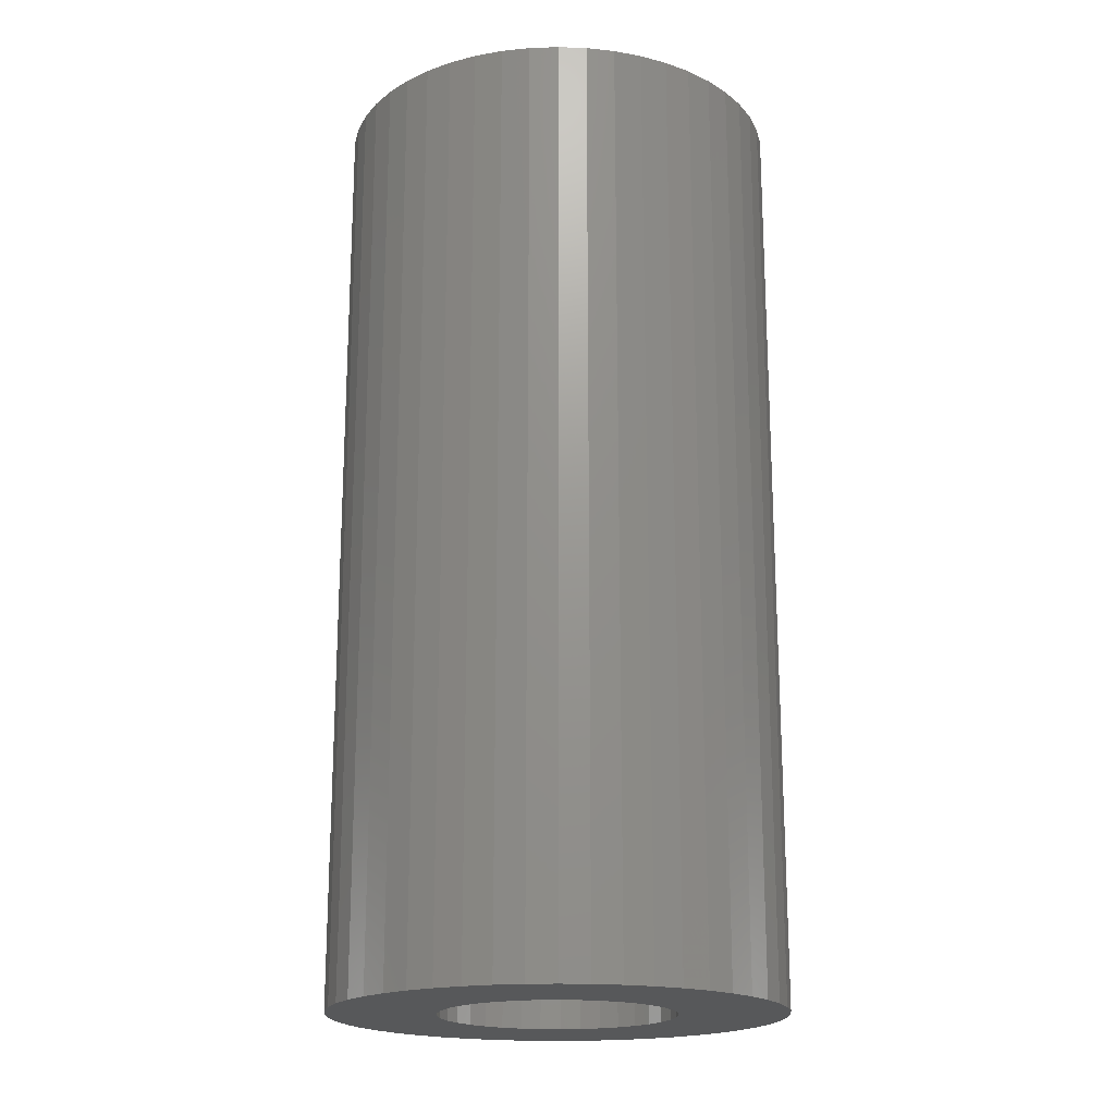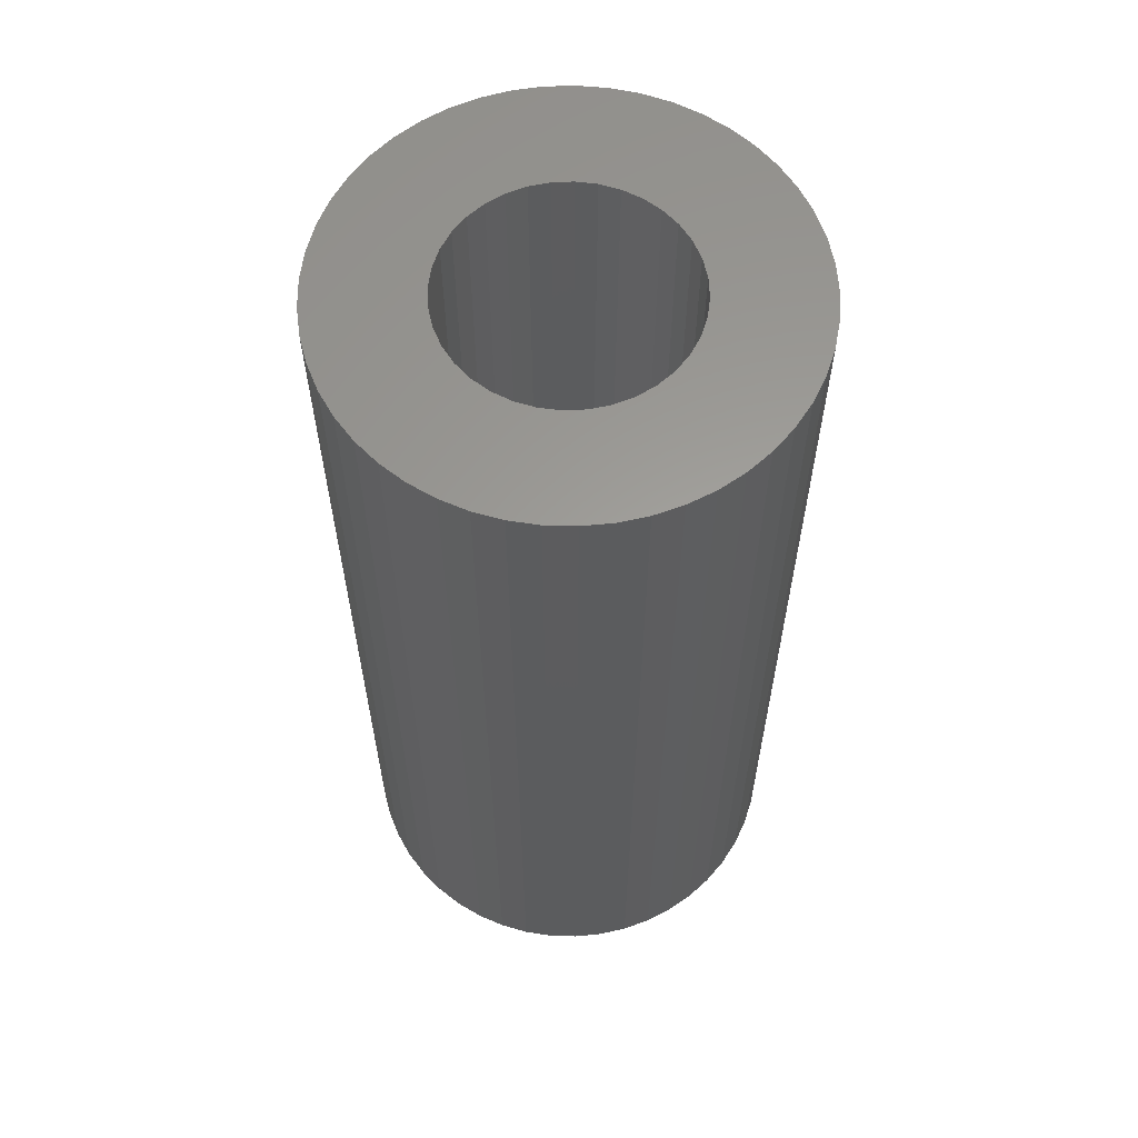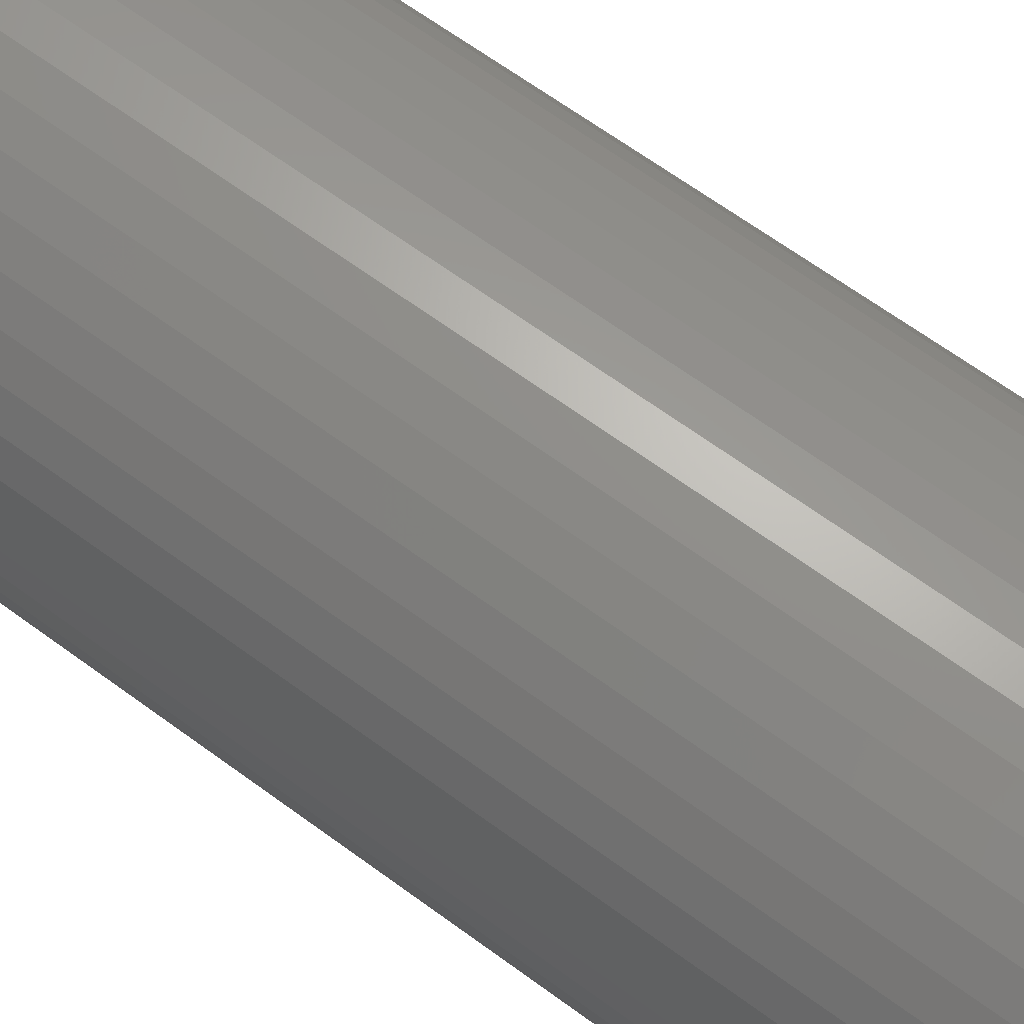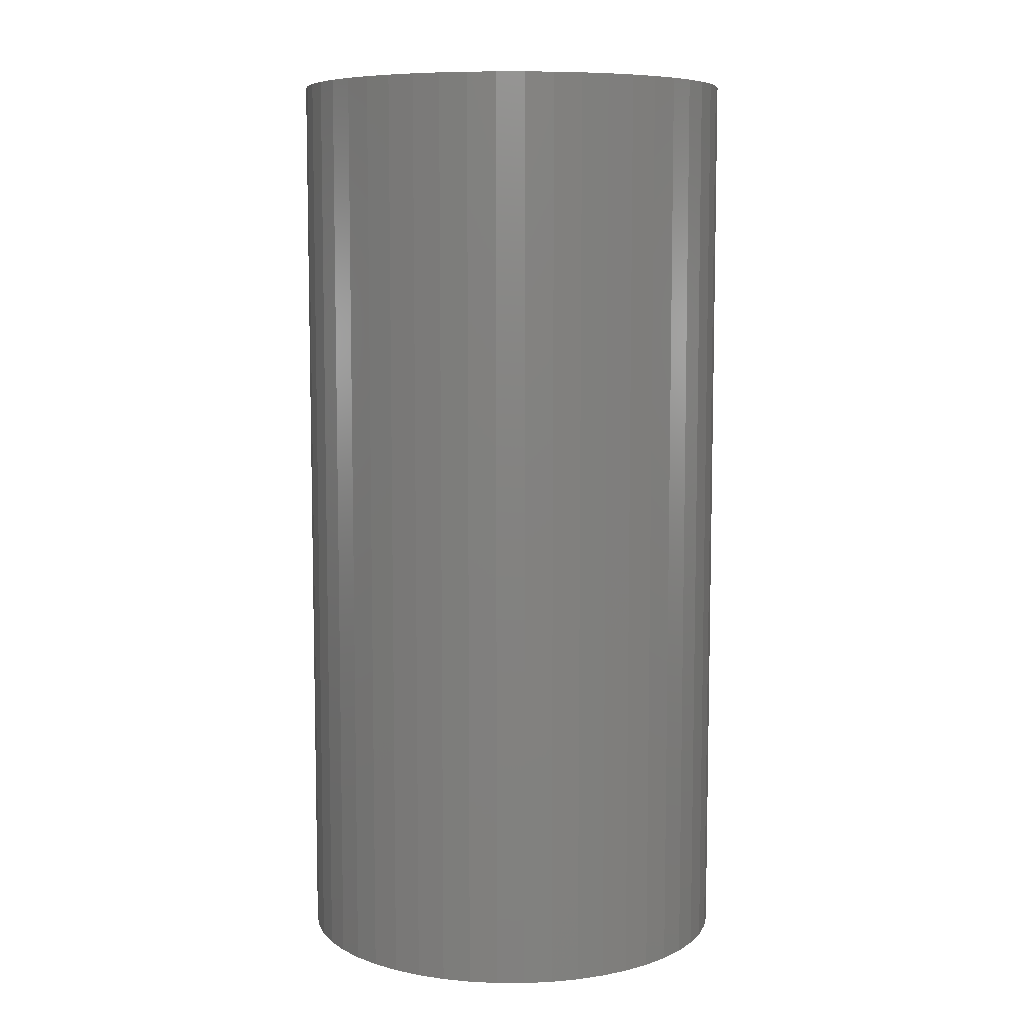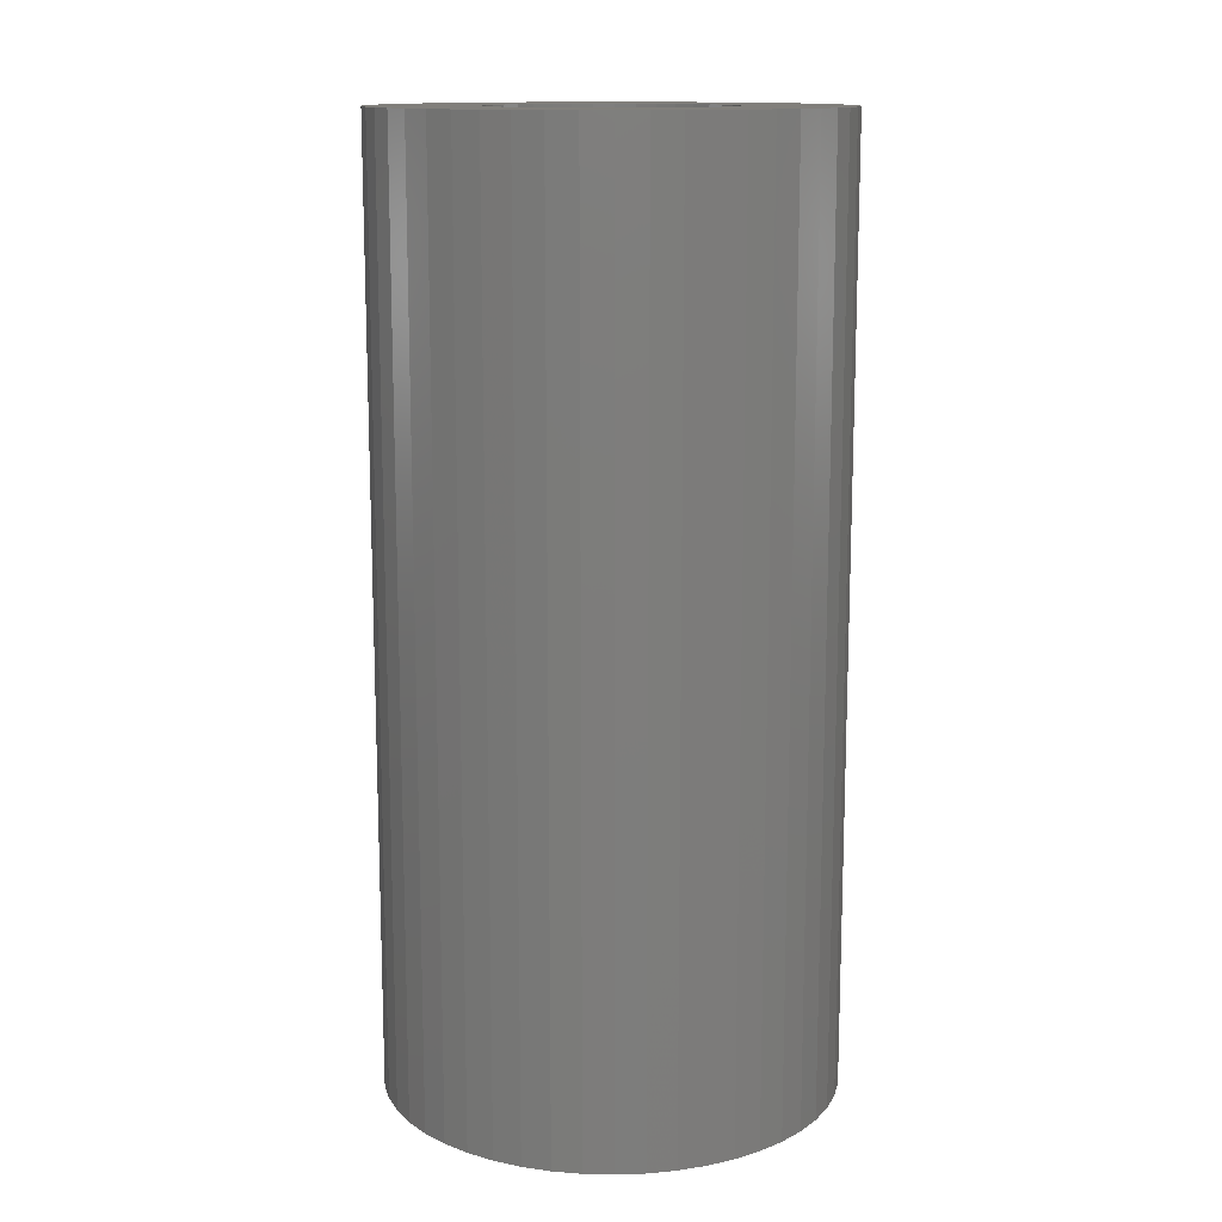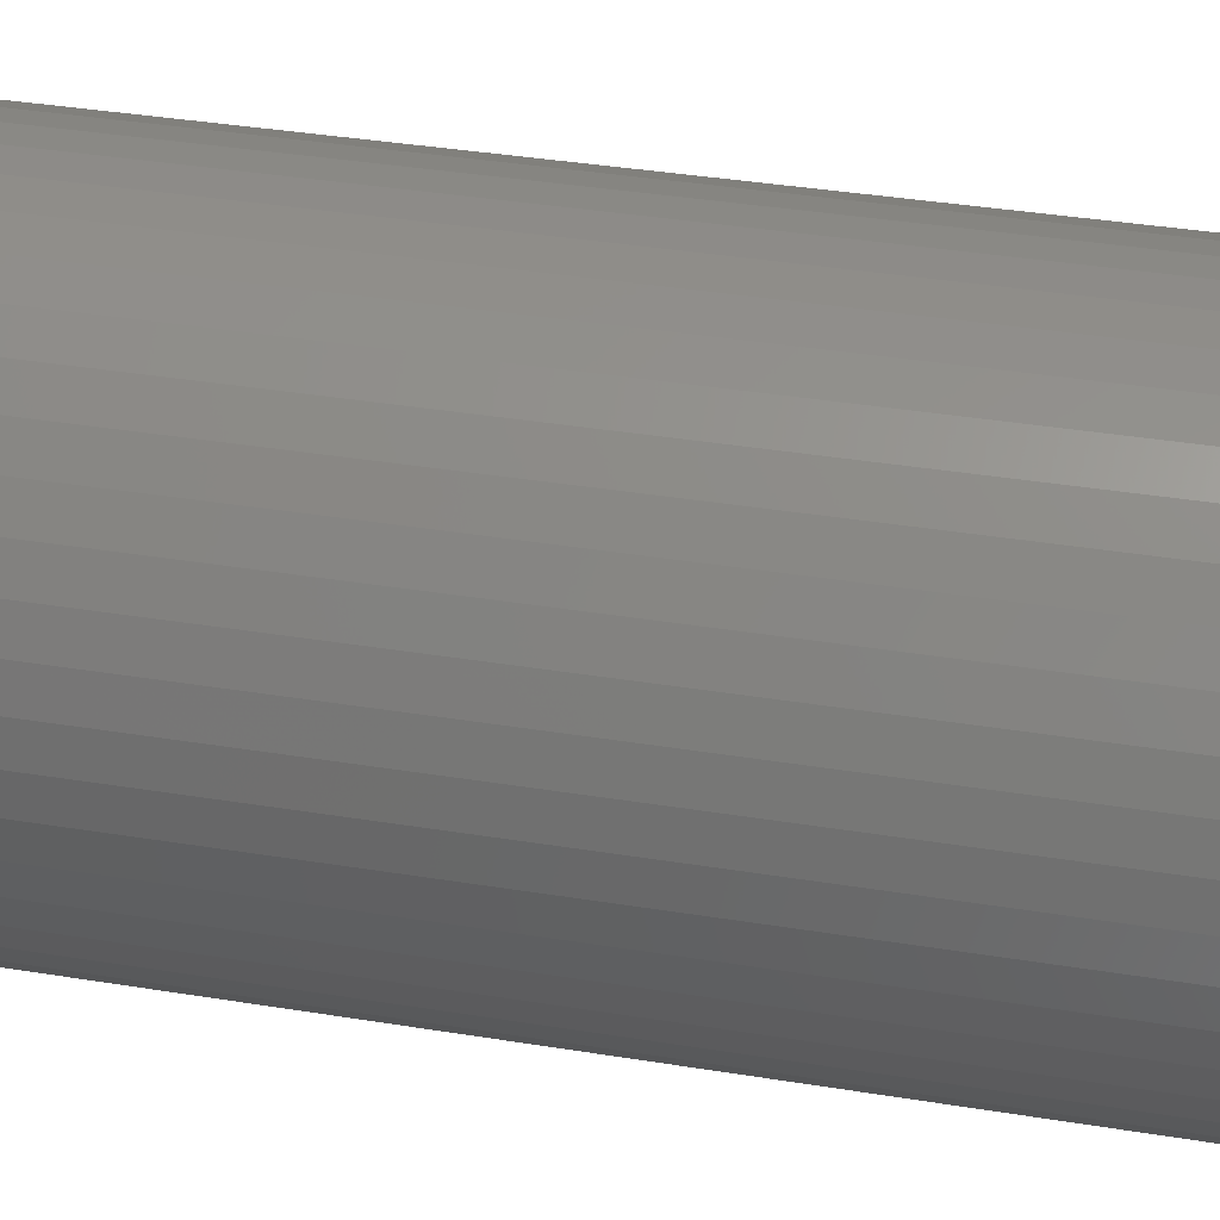
<metadata>
{"format":"stl","ext":"stl","renderer":"f3d","projection":"perspective","resolution":1024,"background":"white","views":[{"elev":-19.1,"azim":-108.5,"up":"+Z"},{"elev":60.7,"azim":-7.5,"up":"+Z"},{"elev":67.4,"azim":126.1,"up":"+Y"},{"elev":7.8,"azim":-30.9,"up":"+Z"},{"elev":13.3,"azim":-138.5,"up":"+Z"},{"elev":36.7,"azim":102.0,"up":"+Y"}]}
</metadata>
<code>
# stl→obj: 170 verts, 340 faces
v 0.238 0.03069 0
v 0.24 0 1
v 0.24 0 0
v 0.238 0.03069 1
v 0.2322 0.06088 0
v 0.2322 0.06088 1
v 0.2225 0.09006 0
v 0.2225 0.09006 1
v 0.2091 0.1178 0
v 0.2091 0.1178 1
v 0.1923 0.1435 0
v 0.1923 0.1435 1
v 0.1724 0.167 0
v 0.1724 0.167 1
v 0.1496 0.1876 0
v 0.1496 0.1876 1
v 0.1244 0.2052 0
v 0.1244 0.2052 1
v 0.09715 0.2195 0
v 0.09715 0.2195 1
v 0.06829 0.2301 0
v 0.06829 0.2301 1
v 0.0383 0.2369 0
v 0.0383 0.2369 1
v 0.007692 0.2399 0
v 0.007692 0.2399 1
v -0.02305 0.2389 0
v -0.02305 0.2389 1
v -0.05341 0.234 0
v -0.05341 0.234 1
v -0.08289 0.2252 0
v -0.08289 0.2252 1
v -0.111 0.2128 0
v -0.111 0.2128 1
v -0.1373 0.1968 0
v -0.1373 0.1968 1
v -0.1614 0.1777 0
v -0.1614 0.1777 1
v -0.1827 0.1556 0
v -0.1827 0.1556 1
v -0.2011 0.1309 0
v -0.2011 0.1309 1
v -0.2162 0.1041 0
v -0.2162 0.1041 1
v -0.2278 0.07563 0
v -0.2278 0.07563 1
v -0.2356 0.04588 0
v -0.2356 0.04588 1
v -0.2395 0.01538 0
v -0.2395 0.01538 1
v -0.2395 -0.01538 0
v -0.2395 -0.01538 1
v -0.2356 -0.04588 0
v -0.2356 -0.04588 1
v -0.2278 -0.07563 0
v -0.2278 -0.07563 1
v -0.2162 -0.1041 1
v -0.2162 -0.1041 0
v -0.2011 -0.1309 0
v -0.2011 -0.1309 1
v -0.1827 -0.1556 0
v -0.1827 -0.1556 1
v -0.1614 -0.1777 0
v -0.1614 -0.1777 1
v -0.1373 -0.1968 0
v -0.1373 -0.1968 1
v -0.111 -0.2128 1
v -0.111 -0.2128 0
v -0.08289 -0.2252 0
v -0.08289 -0.2252 1
v -0.05341 -0.234 1
v -0.05341 -0.234 0
v -0.02305 -0.2389 0
v -0.02305 -0.2389 1
v 0.007692 -0.2399 0
v 0.007692 -0.2399 1
v 0.0383 -0.2369 0
v 0.0383 -0.2369 1
v 0.06829 -0.2301 0
v 0.06829 -0.2301 1
v 0.09715 -0.2195 1
v 0.09715 -0.2195 0
v 0.1244 -0.2052 0
v 0.1244 -0.2052 1
v 0.1496 -0.1876 0
v 0.1496 -0.1876 1
v 0.1724 -0.167 0
v 0.1724 -0.167 1
v 0.1923 -0.1435 0
v 0.1923 -0.1435 1
v 0.2091 -0.1178 0
v 0.2091 -0.1178 1
v 0.2225 -0.09006 0
v 0.2225 -0.09006 1
v 0.2322 -0.06088 0
v 0.2322 -0.06088 1
v 0.238 -0.03069 0
v 0.238 -0.03069 1
v 0.1231 0.02171 0
v 0.125 0 0
v 0.125 0 1
v 0.1231 0.02171 1
v 0.1175 0.04275 0
v 0.1175 0.04275 1
v 0.1083 0.0625 0
v 0.1083 0.0625 1
v 0.09576 0.08035 0
v 0.09576 0.08035 1
v 0.08035 0.09576 0
v 0.08035 0.09576 1
v 0.0625 0.1083 0
v 0.0625 0.1083 1
v 0.04275 0.1175 0
v 0.04275 0.1175 1
v 0.02171 0.1231 0
v 0.02171 0.1231 1
v 7.654e-18 0.125 0
v 7.654e-18 0.125 1
v -0.02171 0.1231 1
v -0.02171 0.1231 0
v -0.04275 0.1175 0
v -0.04275 0.1175 1
v -0.0625 0.1083 1
v -0.0625 0.1083 0
v -0.08035 0.09576 0
v -0.08035 0.09576 1
v -0.09576 0.08035 0
v -0.09576 0.08035 1
v -0.1083 0.0625 0
v -0.1083 0.0625 1
v -0.1175 0.04275 0
v -0.1175 0.04275 1
v -0.1231 0.02171 0
v -0.1231 0.02171 1
v -0.125 1.818e-16 1
v -0.125 1.818e-16 0
v -0.1231 -0.02171 0
v -0.1231 -0.02171 1
v -0.1175 -0.04275 0
v -0.1175 -0.04275 1
v -0.1083 -0.0625 0
v -0.1083 -0.0625 1
v -0.09576 -0.08035 1
v -0.09576 -0.08035 0
v -0.08035 -0.09576 0
v -0.08035 -0.09576 1
v -0.0625 -0.1083 0
v -0.0625 -0.1083 1
v -0.04275 -0.1175 0
v -0.04275 -0.1175 1
v -0.02171 -0.1231 0
v -0.02171 -0.1231 1
v -3.56e-16 -0.125 0
v -3.56e-16 -0.125 1
v 0.02171 -0.1231 0
v 0.02171 -0.1231 1
v 0.04275 -0.1175 0
v 0.04275 -0.1175 1
v 0.0625 -0.1083 0
v 0.0625 -0.1083 1
v 0.08035 -0.09576 0
v 0.08035 -0.09576 1
v 0.09576 -0.08035 0
v 0.09576 -0.08035 1
v 0.1083 -0.0625 0
v 0.1083 -0.0625 1
v 0.1175 -0.04275 0
v 0.1175 -0.04275 1
v 0.1231 -0.02171 0
v 0.1231 -0.02171 1
f 1 2 3
f 1 4 2
f 5 6 4
f 5 4 1
f 7 8 6
f 7 6 5
f 9 10 8
f 9 8 7
f 11 12 10
f 11 10 9
f 13 14 12
f 13 12 11
f 15 16 14
f 15 14 13
f 17 18 16
f 17 16 15
f 19 20 18
f 19 18 17
f 21 22 20
f 21 20 19
f 23 24 22
f 23 22 21
f 25 26 24
f 25 24 23
f 27 28 26
f 27 26 25
f 29 30 28
f 29 28 27
f 31 32 30
f 31 30 29
f 33 34 32
f 33 32 31
f 35 36 34
f 35 34 33
f 37 38 36
f 37 36 35
f 39 40 38
f 39 38 37
f 41 42 40
f 41 40 39
f 43 44 42
f 43 42 41
f 45 46 44
f 45 44 43
f 47 48 46
f 47 46 45
f 49 50 48
f 49 48 47
f 51 50 49
f 51 52 50
f 53 52 51
f 53 54 52
f 55 54 53
f 55 56 54
f 55 57 56
f 58 57 55
f 59 57 58
f 59 60 57
f 61 60 59
f 61 62 60
f 63 62 61
f 63 64 62
f 65 64 63
f 65 66 64
f 65 67 66
f 68 67 65
f 69 70 67
f 69 71 70
f 69 67 68
f 72 71 69
f 73 74 71
f 73 71 72
f 75 76 74
f 75 74 73
f 77 78 76
f 77 76 75
f 79 80 78
f 79 81 80
f 79 78 77
f 82 81 79
f 83 84 81
f 83 81 82
f 85 86 84
f 85 84 83
f 87 88 86
f 87 86 85
f 89 90 88
f 89 88 87
f 91 92 90
f 91 90 89
f 93 94 92
f 93 92 91
f 95 96 94
f 95 94 93
f 97 98 96
f 97 96 95
f 3 2 98
f 3 98 97
f 99 100 101
f 99 101 102
f 103 102 104
f 103 99 102
f 105 104 106
f 105 103 104
f 107 106 108
f 107 105 106
f 109 108 110
f 109 107 108
f 111 109 110
f 111 110 112
f 113 111 112
f 113 112 114
f 115 114 116
f 115 113 114
f 117 116 118
f 117 118 119
f 117 115 116
f 120 117 119
f 121 119 122
f 121 122 123
f 121 120 119
f 124 121 123
f 125 123 126
f 125 124 123
f 127 126 128
f 127 125 126
f 129 128 130
f 129 127 128
f 131 130 132
f 131 129 130
f 133 132 134
f 133 134 135
f 133 131 132
f 136 133 135
f 137 135 138
f 137 136 135
f 139 138 140
f 139 137 138
f 141 140 142
f 141 142 143
f 141 139 140
f 144 141 143
f 145 143 146
f 145 144 143
f 147 146 148
f 147 145 146
f 149 148 150
f 149 147 148
f 151 150 152
f 151 149 150
f 153 152 154
f 153 151 152
f 155 154 156
f 155 153 154
f 157 156 158
f 157 155 156
f 159 158 160
f 159 157 158
f 161 160 162
f 161 159 160
f 163 161 162
f 163 162 164
f 165 163 164
f 165 164 166
f 167 165 166
f 167 166 168
f 169 167 168
f 169 168 170
f 100 169 170
f 100 170 101
f 145 65 63
f 144 145 63
f 144 61 59
f 144 63 61
f 147 65 145
f 147 68 65
f 141 144 59
f 141 59 58
f 149 68 147
f 149 69 68
f 149 72 69
f 139 141 58
f 139 58 55
f 151 72 149
f 151 73 72
f 137 139 55
f 137 53 51
f 137 55 53
f 153 75 73
f 153 73 151
f 136 137 51
f 136 51 49
f 155 75 153
f 155 77 75
f 155 79 77
f 133 47 45
f 133 49 47
f 133 136 49
f 157 82 79
f 157 79 155
f 131 45 43
f 131 133 45
f 159 83 82
f 159 82 157
f 129 131 43
f 129 43 41
f 85 83 159
f 161 85 159
f 127 41 39
f 127 129 41
f 87 85 161
f 163 87 161
f 37 127 39
f 37 125 127
f 89 163 165
f 89 87 163
f 35 124 125
f 35 125 37
f 91 89 165
f 33 121 124
f 33 124 35
f 93 91 165
f 93 165 167
f 31 121 33
f 95 93 167
f 95 167 169
f 29 121 31
f 29 120 121
f 97 95 169
f 97 169 100
f 27 120 29
f 27 117 120
f 3 97 100
f 25 117 27
f 25 115 117
f 1 3 100
f 1 100 99
f 23 115 25
f 5 1 99
f 5 99 103
f 21 115 23
f 21 113 115
f 7 5 103
f 7 103 105
f 19 113 21
f 19 111 113
f 9 7 105
f 17 111 19
f 11 9 105
f 11 105 107
f 15 111 17
f 15 109 111
f 13 11 107
f 13 107 109
f 13 109 15
f 146 64 66
f 143 64 146
f 143 60 62
f 143 62 64
f 148 146 66
f 148 66 67
f 142 60 143
f 142 57 60
f 150 148 67
f 150 67 70
f 150 70 71
f 140 57 142
f 140 56 57
f 152 150 71
f 152 71 74
f 138 56 140
f 138 52 54
f 138 54 56
f 154 74 76
f 154 152 74
f 135 52 138
f 135 50 52
f 156 154 76
f 156 76 78
f 156 78 80
f 134 46 48
f 134 48 50
f 134 50 135
f 158 80 81
f 158 156 80
f 132 44 46
f 132 46 134
f 160 81 84
f 160 158 81
f 130 44 132
f 130 42 44
f 86 160 84
f 162 160 86
f 128 40 42
f 128 42 130
f 88 162 86
f 164 162 88
f 38 40 128
f 38 128 126
f 90 166 164
f 90 164 88
f 36 126 123
f 36 38 126
f 92 166 90
f 34 123 122
f 34 36 123
f 94 166 92
f 94 168 166
f 32 34 122
f 96 168 94
f 96 170 168
f 30 32 122
f 30 122 119
f 98 170 96
f 98 101 170
f 28 30 119
f 28 119 118
f 2 101 98
f 26 28 118
f 26 118 116
f 4 101 2
f 4 102 101
f 24 26 116
f 6 102 4
f 6 104 102
f 22 24 116
f 22 116 114
f 8 104 6
f 8 106 104
f 20 22 114
f 20 114 112
f 10 106 8
f 18 20 112
f 12 106 10
f 12 108 106
f 16 18 112
f 16 112 110
f 14 108 12
f 14 110 108
f 14 16 110

</code>
